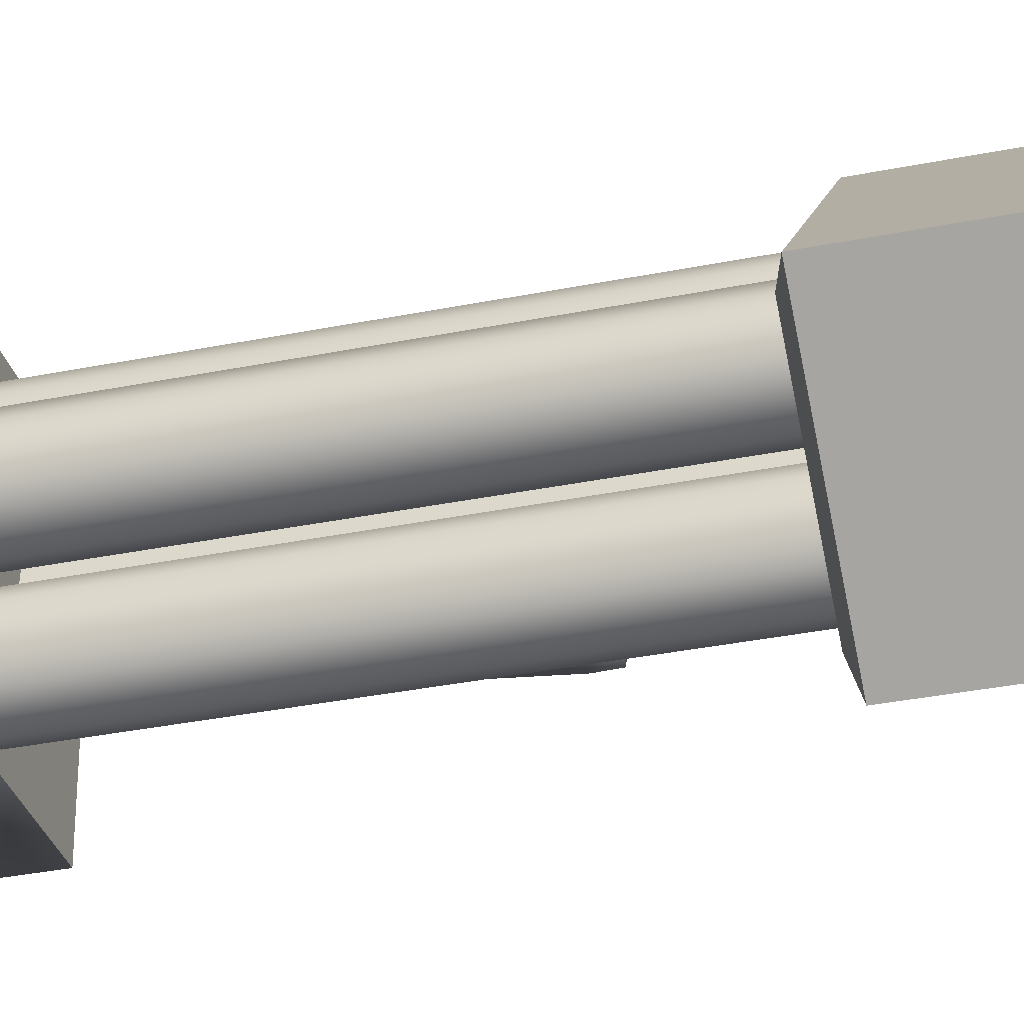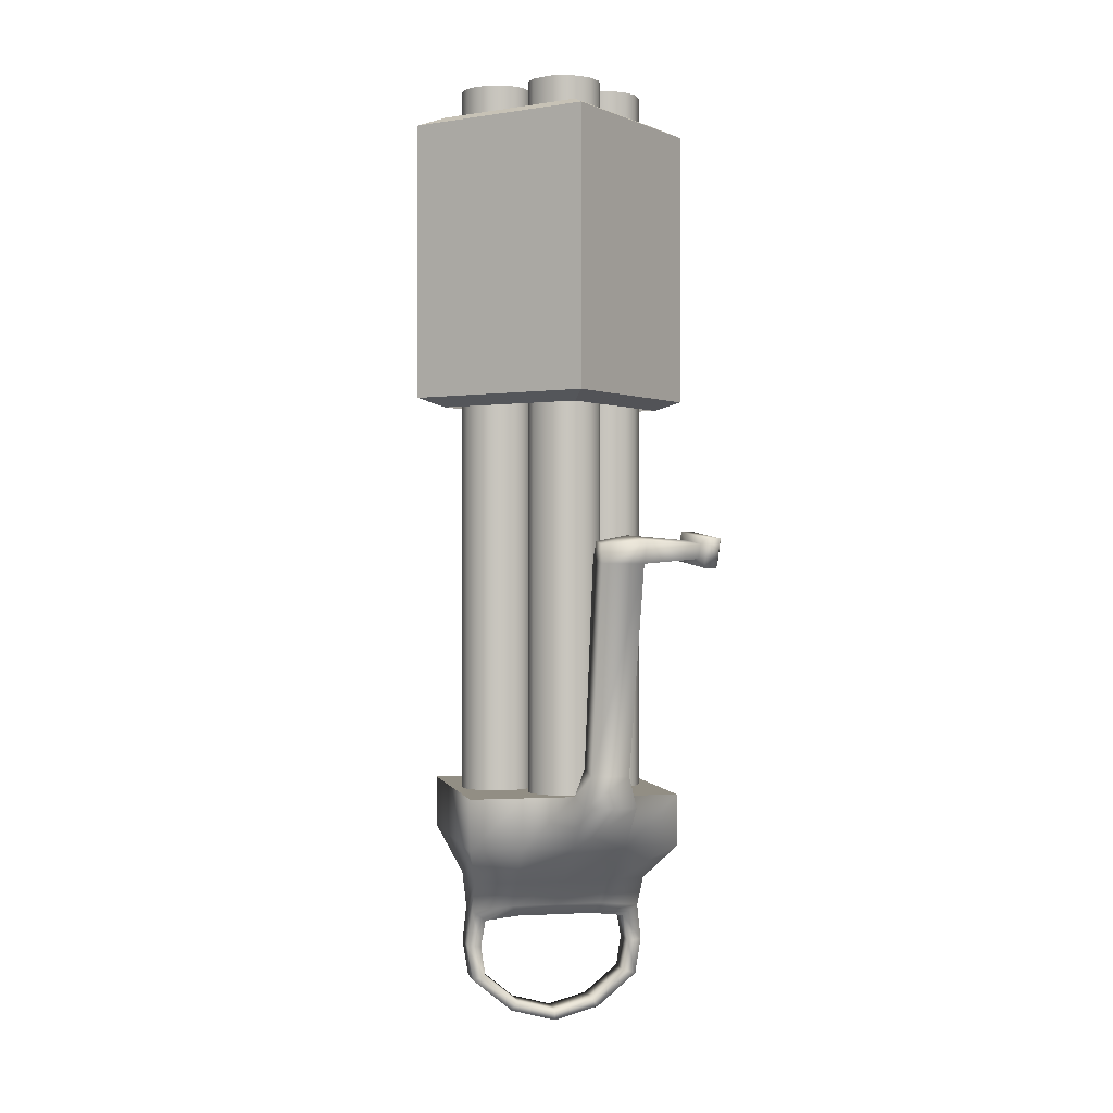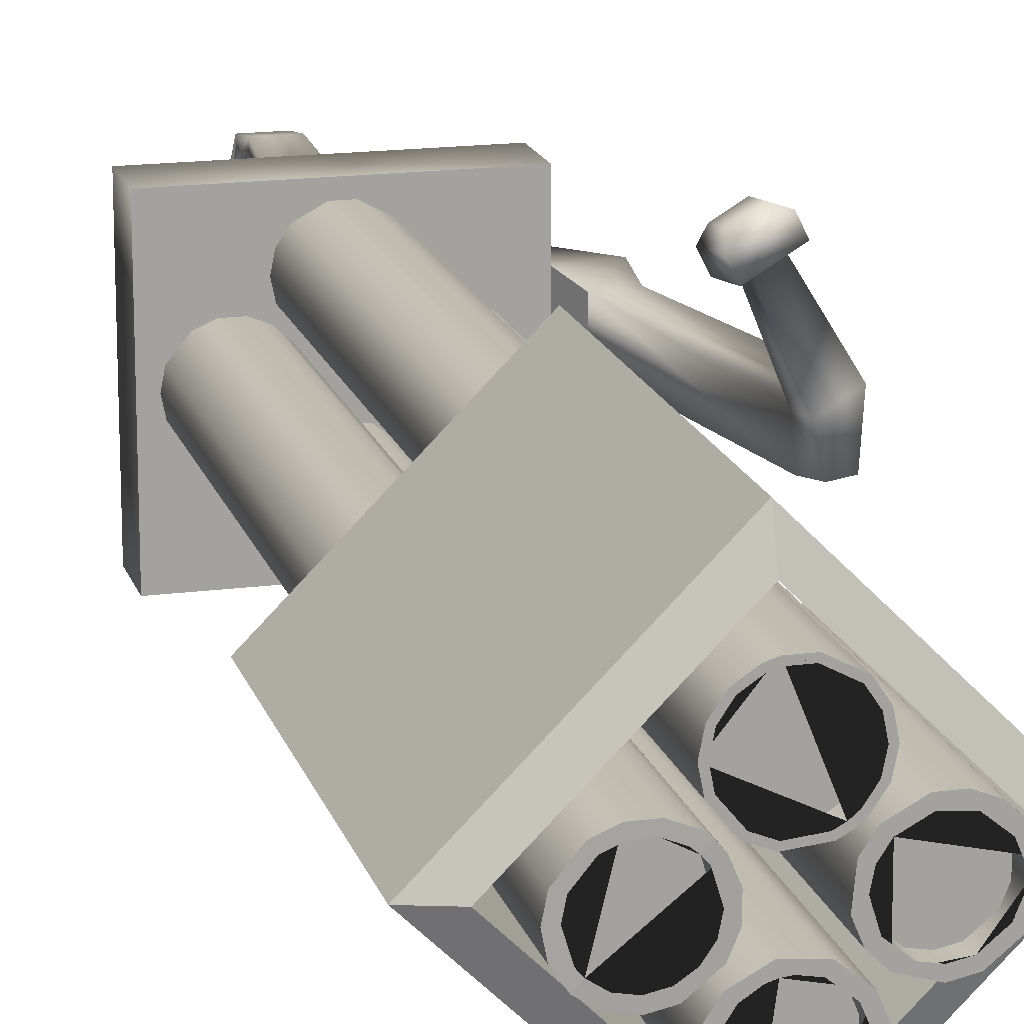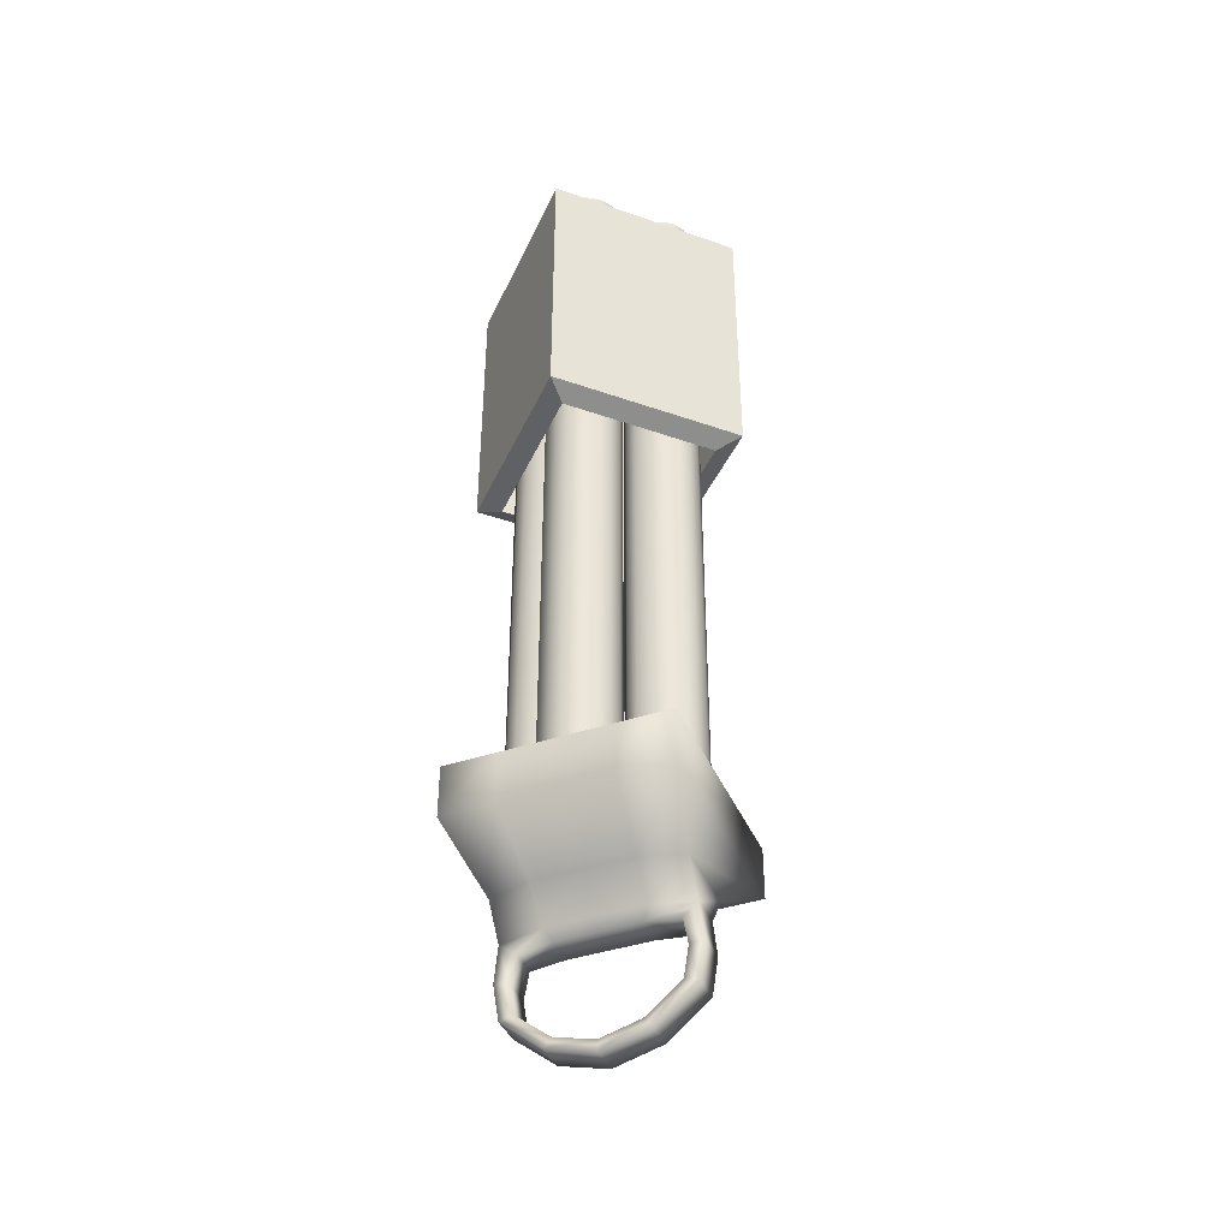
<metadata>
{"format":"obj","ext":"obj","renderer":"f3d","projection":"perspective","resolution":1024,"background":"white","views":[{"elev":-32.7,"azim":-74.1,"up":"+Y"},{"elev":-0.1,"azim":77.6,"up":"+Z"},{"elev":17.1,"azim":-14.9,"up":"+Y"},{"elev":-41.2,"azim":-68.0,"up":"+Z"}]}
</metadata>
<code>
o Cube
v 0.4763 0.2999 -3.151
v 0.3078 0.7698 -2.526
v 0.4863 0.7698 -2.526
v 0.4863 -0.17 -2.526
v 0.5086 0.2999 -2.503
v 0.4763 -0.1611 -2.909
v 0.4763 0.7609 -2.909
v 0.4763 0.05359 -3.085
v 0.3078 -0.17 -2.526
v 0.5086 0.05359 -2.503
v 0.5086 0.5462 -2.503
v 0.2855 0.2999 -2.503
v 0.3179 -0.1611 -2.909
v 0.4763 -0.1927 -2.717
v 0.3179 0.7609 -2.909
v 0.4763 0.7925 -2.717
v 0.4763 0.5462 -3.085
v 0.3179 0.2999 -3.151
v 0.2855 0.05359 -2.503
v 0.3179 0.05359 -3.085
v 0.2855 0.5462 -2.503
v 0.3179 -0.1927 -2.717
v 0.3179 0.5462 -3.085
v 0.3179 0.7925 -2.717
v 0.4763 -0.09167 -2.583
v 0.4763 0.6915 -2.583
v 0.4763 0.2999 -3.093
v 0.4763 0.2999 -2.563
v 0.4763 -0.09167 -2.888
v 0.4763 0.6915 -2.888
v 0.4763 0.5083 -3.037
v 0.4763 0.09148 -2.563
v 0.4763 0.5083 -2.563
v 0.4763 -0.1169 -2.725
v 0.4763 0.7167 -2.725
v 0.4763 0.09148 -3.037
v 0.3179 0.6915 -2.583
v 0.3179 -0.09167 -2.583
v 0.3179 0.2999 -2.563
v 0.3179 -0.09167 -2.888
v 0.3179 0.6915 -2.888
v 0.3179 0.2999 -3.093
v 0.3179 0.09148 -2.563
v 0.3179 0.09148 -3.037
v 0.3179 0.5083 -2.563
v 0.3179 -0.1169 -2.725
v 0.3179 0.5083 -3.037
v 0.3179 0.7167 -2.725
v 0.196 0.7736 -2.353
v 0.5982 0.7736 -2.353
v 0.5982 -0.1738 -2.353
v 0.6565 0.2999 -2.353
v 0.196 -0.1738 -2.353
v 0.6565 0.04727 -2.353
v 0.6565 0.5525 -2.353
v 0.1376 0.2999 -2.353
v 0.1376 0.04727 -2.353
v 0.1376 0.5525 -2.353
v -0.1756 0.8629 -2.13
v 0.9698 0.8629 -2.13
v 0.9698 -0.2631 -2.13
v 0.9698 0.2999 -2.13
v -0.1756 -0.2631 -2.13
v 0.9698 0.01838 -2.13
v 0.9698 0.5814 -2.13
v -0.1756 0.2999 -2.13
v -0.1756 0.01838 -2.13
v -0.1756 0.5814 -2.13
v -0.1756 0.8629 -1.853
v 0.9698 0.8629 -1.853
v 0.9698 -0.2631 -1.853
v 0.9698 0.2999 -1.853
v -0.1756 -0.2631 -1.853
v 0.9698 0.01838 -1.853
v 0.9698 0.5814 -1.853
v -0.1756 0.2999 -1.853
v -0.1756 0.01838 -1.853
v -0.1756 0.5814 -1.853
v 1.192 0.2999 -1.894
v 1.192 0.5814 -1.894
v 1.031 0.3393 -1.697
v 1.031 0.542 -1.697
v 1.19 0.3393 -1.726
v 1.19 0.542 -1.726
v 1.25 0.3333 -0.5866
v 1.234 0.5017 -0.5852
v 1.395 0.3462 -0.613
v 1.377 0.5735 -0.6144
v 1.3 0.3377 -0.4979
v 1.254 0.5116 -0.4648
v 1.389 0.3457 -0.5142
v 1.396 0.5834 -0.494
v 1.08 0.8776 -0.5693
v 1.173 0.9244 -0.5883
v 1.093 0.884 -0.4909
v 1.186 0.9308 -0.5099
v 1.027 0.851 -0.599
v 1.213 0.9446 -0.637
v 1.053 0.8639 -0.4422
v 1.239 0.9574 -0.4802
v 0.9881 0.9292 -0.599
v 1.174 1.023 -0.637
v 1.014 0.9421 -0.4422
v 1.199 1.036 -0.4802
v 1.011 0.9925 -0.5744
v 1.12 1.047 -0.5967
v 1.026 1 -0.4825
v 1.135 1.055 -0.5047
f 72 76 77 74
f 74 77 73 71
f 75 78 76 72
f 70 69 78 75
f 75 72 81 82
f 19 9 53 57
f 12 19 57 56
f 20 18 1 8
f 22 13 6 14
f 13 20 8 6
f 21 12 56 58
f 2 21 58 49
f 9 22 14 4
f 7 17 23 15
f 17 1 18 23
f 3 16 24 2
f 16 7 15 24
f 16 3 26 35
f 24 15 41 48
f 8 1 27 36
f 29 36 44 40
f 1 17 31 27
f 3 11 33 26
f 14 6 29 34
f 4 14 34 25
f 17 7 30 31
f 11 5 28 33
f 5 10 32 28
f 6 8 36 29
f 10 4 25 32
f 34 29 40 46
f 2 24 48 37
f 23 18 42 47
f 15 23 47 41
f 13 22 46 40
f 22 9 38 46
f 21 2 37 45
f 12 21 45 39
f 18 20 44 42
f 20 13 40 44
f 19 12 39 43
f 9 19 43 38
f 36 27 42 44
f 31 47 42 27
f 30 41 47 31
f 35 48 41 30
f 26 37 48 35
f 26 33 45 37
f 28 39 45 33
f 28 32 43 39
f 25 38 43 32
f 25 34 46 38
f 7 16 35 30
f 57 53 63 67
f 56 57 67 66
f 58 56 66 68
f 49 58 68 59
f 5 11 55 52
f 10 5 52 54
f 9 4 51 53
f 11 3 50 55
f 4 10 54 51
f 3 2 49 50
f 67 63 73 77
f 66 67 77 76
f 68 66 76 78
f 59 68 78 69
f 52 55 65 62
f 54 52 62 64
f 53 51 61 63
f 55 50 60 65
f 51 54 64 61
f 50 49 59 60
f 64 62 72 74
f 63 61 71 73
f 65 60 70 75
f 61 64 74 71
f 60 59 69 70
f 62 65 80 79
f 72 79 83 81
f 72 62 79
f 65 75 80
f 81 83 87 85
f 80 75 82 84
f 79 80 84 83
f 85 87 91 89
f 84 82 86 88
f 83 84 88 87
f 82 81 85 86
f 90 89 91 92
f 86 90 95 93
f 87 88 92 91
f 86 85 89 90
f 93 95 99 97
f 92 88 94 96
f 90 92 96 95
f 88 86 93 94
f 97 99 103 101
f 96 94 98 100
f 95 96 100 99
f 94 93 97 98
f 101 103 107 105
f 100 98 102 104
f 99 100 104 103
f 98 97 101 102
f 106 105 107 108
f 104 102 106 108
f 103 104 108 107
f 102 101 105 106
o Cylinder.000_Cylinder.004
v 0.3956 -0.4562 1.803
v 0.3956 -0.4562 0.3007
v 0.3956 -0.306 1.853
v 0.3956 1.046 1.803
v 0.3956 1.046 0.3007
v -0.2053 0.2949 0.251
v -0.3555 0.2949 1.803
v 0.3956 1.046 1.052
v -0.3555 0.2949 0.3007
v 0.3956 -0.4562 1.052
v 1.147 0.2949 0.3007
v 0.3956 0.8957 1.853
v 0.9965 0.2949 0.251
v 1.147 0.2949 1.803
v -0.2053 0.2949 1.853
v 0.3956 0.8957 0.251
v -0.3555 0.2949 1.052
v 1.147 0.2949 1.052
v 0.3956 -0.306 0.251
v 0.9965 0.2949 1.853
f 125 117 110 118
f 112 115 123 120
f 115 125 118 109
f 112 116 125 115
f 116 113 117 125
f 110 117 114 127
f 115 109 111 123
f 122 112 120 128
f 117 113 124 114
f 116 112 122 126
f 126 122 109 118
f 119 126 118 110
f 113 119 121 124
f 113 116 126 119
f 109 122 128 111
f 119 110 127 121
f 124 120 123 114
f 120 124 121 128
f 127 111 128 121
f 111 127 114 123
o Cylinder.001
v 0.7002 0.1005 2
v 0.7002 0.1006 -2
v 0.7767 0.1158 2
v 0.7767 0.1158 -2
v 0.8665 0.1894 2
v 0.8665 0.1895 -2
v 0.8964 0.2615 2
v 0.8964 0.2616 -2
v 0.8964 0.3396 2
v 0.8964 0.3396 -2
v 0.8665 0.4117 2
v 0.8665 0.4117 -2
v 0.8113 0.4668 2
v 0.8113 0.4669 -2
v 0.7392 0.4967 2
v 0.7392 0.4967 -2
v 0.6612 0.4967 2
v 0.6612 0.4967 -2
v 0.5588 0.442 2
v 0.5588 0.442 -2
v 0.5154 0.3771 2
v 0.5154 0.3771 -2
v 0.5041 0.2615 2
v 0.5041 0.2616 -2
v 0.5339 0.1894 2
v 0.5339 0.1895 -2
v 0.5891 0.1343 2
v 0.5891 0.1343 -2
v 0.09034 0.1005 2
v 0.09034 0.1006 -2
v 0.1669 0.1158 2
v 0.1669 0.1158 -2
v 0.2566 0.1894 2
v 0.2566 0.1895 -2
v 0.2865 0.2615 2
v 0.2865 0.2616 -2
v 0.2865 0.3396 2
v 0.2865 0.3396 -2
v 0.2566 0.4117 2
v 0.2566 0.4117 -2
v 0.2318 0.442 2
v 0.2015 0.4668 2
v 0.2015 0.4669 -2
v 0.1294 0.4967 2
v 0.1294 0.4967 -2
v 0.05132 0.4967 2
v 0.05132 0.4967 -2
v -0.02077 0.4668 2
v -0.02077 0.4669 -2
v -0.09443 0.3771 2
v -0.09443 0.3771 -2
v -0.1097 0.3005 2
v -0.1097 0.3006 -2
v -0.09443 0.224 2
v -0.09443 0.224 -2
v -0.05108 0.1591 2
v -0.05108 0.1592 -2
v 0.01381 0.1158 2
v 0.01381 0.1158 -2
v 0.3939 -0.2095 2
v 0.3939 -0.2095 -2
v 0.4704 -0.1943 2
v 0.4704 -0.1942 -2
v 0.5353 -0.1509 2
v 0.5353 -0.1509 -2
v 0.5786 -0.08602 2
v 0.5786 -0.08599 -2
v 0.59 0.02953 2
v 0.59 0.02957 -2
v 0.5602 0.1016 2
v 0.5602 0.1017 -2
v 0.4704 0.1753 2
v 0.4704 0.1753 -2
v 0.3549 0.1867 2
v 0.3549 0.1867 -2
v 0.2524 0.1319 2
v 0.2524 0.132 -2
v 0.2091 0.06705 2
v 0.2091 0.06708 -2
v 0.1977 -0.0485 2
v 0.1977 -0.04847 -2
v 0.2525 -0.1509 2
v 0.2525 -0.1509 -2
v 0.3173 -0.1943 2
v 0.3173 -0.1942 -2
v 0.4704 0.4171 2
v 0.4704 0.4171 -2
v 0.505 0.4356 2
v 0.5353 0.4604 2
v 0.5353 0.4605 -2
v 0.5786 0.5253 2
v 0.5786 0.5254 -2
v 0.5939 0.6019 2
v 0.5939 0.6019 -2
v 0.5786 0.6784 2
v 0.5786 0.6784 -2
v 0.5353 0.7433 2
v 0.5353 0.7433 -2
v 0.4329 0.798 2
v 0.4329 0.7981 -2
v 0.3549 0.798 2
v 0.3549 0.7981 -2
v 0.3173 0.7866 2
v 0.2524 0.7433 2
v 0.2524 0.7433 -2
v 0.2091 0.6784 2
v 0.2091 0.6784 -2
v 0.1939 0.6019 2
v 0.1939 0.6019 -2
v 0.2091 0.5253 2
v 0.2091 0.5254 -2
v 0.2828 0.4356 2
v 0.2828 0.4356 -2
v 0.3549 0.4057 2
v 0.3549 0.4057 -2
v 0.09003 0.1422 2.001
v 0.1513 0.1543 2.001
v 0.2032 0.189 2.001
v 0.2379 0.2409 2.001
v 0.25 0.3022 2.001
v 0.2231 0.391 2.001
v 0.2032 0.4153 2.001
v 0.1789 0.4352 2.001
v 0.1212 0.4591 2.001
v 0.05882 0.4591 2.001
v 0.00114 0.4352 2.001
v -0.05779 0.3634 2.001
v -0.06997 0.3022 2.001
v -0.043 0.2133 2.001
v -0.02311 0.189 2.001
v 0.0288 0.1543 2.001
v 0.4618 0.4375 2
v 0.4925 0.4539 2
v 0.5195 0.4761 2
v 0.5581 0.5338 2
v 0.5717 0.6019 2
v 0.5581 0.67 2
v 0.5195 0.7278 2
v 0.4284 0.7765 2
v 0.3589 0.7765 2
v 0.3255 0.7664 2
v 0.2678 0.7278 2
v 0.2292 0.67 2
v 0.2157 0.6019 2
v 0.2292 0.5338 2
v 0.2948 0.4539 2
v 0.3589 0.4273 2
v 0.7001 0.1399 2
v 0.7614 0.1521 2
v 0.8332 0.211 2
v 0.8571 0.2687 2
v 0.8571 0.3311 2
v 0.8332 0.3888 2
v 0.7614 0.4477 2
v 0.6689 0.4568 2
v 0.587 0.413 2
v 0.5523 0.3611 2
v 0.5401 0.2999 2
v 0.5671 0.211 2
v 0.6389 0.1521 2
v 0.3942 -0.1696 2
v 0.4554 -0.1574 2
v 0.5273 -0.09848 2
v 0.5511 -0.0408 2
v 0.5511 0.02163 2
v 0.5273 0.0793 2
v 0.4554 0.1382 2
v 0.3942 0.1504 2
v 0.363 0.1473 2
v 0.333 0.1382 2
v 0.2811 0.1035 2
v 0.2464 0.05164 2
v 0.2342 -0.009588 2
v 0.2612 -0.09848 2
v 0.333 -0.1574 2
v 0.09003 0.1422 1.93
v 0.1513 0.1543 1.93
v 0.2032 0.189 1.93
v 0.2379 0.2409 1.93
v 0.25 0.3022 1.93
v 0.2231 0.391 1.93
v 0.1789 0.4352 1.93
v 0.1212 0.4591 1.93
v 0.05882 0.4591 1.93
v 0.00114 0.4352 1.93
v -0.05779 0.3634 1.93
v -0.06997 0.3022 1.93
v -0.043 0.2133 1.93
v 0.0288 0.1543 1.93
v 0.4618 0.4375 1.929
v 0.5195 0.4761 1.929
v 0.5581 0.5338 1.929
v 0.5717 0.6019 1.929
v 0.5581 0.67 1.929
v 0.5195 0.7278 1.929
v 0.4284 0.7765 1.929
v 0.3589 0.7765 1.929
v 0.2678 0.7278 1.929
v 0.2292 0.67 1.929
v 0.2157 0.6019 1.929
v 0.2292 0.5338 1.929
v 0.2948 0.4539 1.929
v 0.3589 0.4273 1.929
v 0.7001 0.1399 1.929
v 0.7614 0.1521 1.929
v 0.8332 0.211 1.929
v 0.8571 0.2687 1.929
v 0.8571 0.3311 1.929
v 0.8332 0.3888 1.929
v 0.7614 0.4477 1.929
v 0.6689 0.4568 1.929
v 0.587 0.413 1.929
v 0.5523 0.3611 1.929
v 0.5401 0.2999 1.929
v 0.5671 0.211 1.929
v 0.6389 0.1521 1.929
v 0.3942 -0.1696 1.929
v 0.4554 -0.1574 1.929
v 0.5273 -0.09848 1.929
v 0.5511 -0.0408 1.929
v 0.5511 0.02163 1.929
v 0.5273 0.0793 1.929
v 0.4554 0.1382 1.929
v 0.3942 0.1504 1.929
v 0.333 0.1382 1.929
v 0.2811 0.1035 1.929
v 0.2464 0.05164 1.929
v 0.2342 -0.009588 1.929
v 0.2612 -0.09848 1.929
v 0.333 -0.1574 1.929
f 130 156 154 152 150 148 146 144 142 140 138 136 134 132
f 137 139 141 143 145 147 284 283 282 281 280 279 278 277 131 133 135
f 158 187 185 183 181 179 177 175 173 171 168 166 164 162 160
f 174 176 178 180 182 184 258 257 256 255 254 253 252 251 250 169 170 172
f 189 213 211 209 207 205 203 201 199 197 195 193 191
f 215 243 241 239 237 235 233 230 228 226 224 222 220 218
f 167 169 250 249 248 247 246 245 244 259 258 184 186 157 159 161 163 165
f 155 129 131 277 276 288 287 286 285 284 147 149 151 153
f 212 188 190 290 289 303 302 301 300 299 298 297 202 204 206 208 210
f 236 238 240 242 214 216 261 260 275 274 273 272 271 270 269 231 232 234
f 229 231 269 268 267 266 265 264 263 262 261 216 217 219 221 223 225 227
f 198 200 202 297 296 295 294 293 292 291 290 190 192 194 196
f 304 305 306 307 308 309 310 311 312 313 314 315 316 317
f 318 319 320 321 322 323 324 325 326 327 328 329 330 331
f 332 333 334 335 336 337 338 339 340 341 342 343 344
f 345 346 347 348 349 350 351 352 353 354 355 356 357 358
f 158 160 159 157
f 248 249 309 308
f 270 271 327 326
f 279 280 336 335
f 235 237 236 234
f 280 281 337 336
f 251 252 311 310
f 228 230 229 227
f 261 262 319 318 260
f 177 179 178 176
f 218 220 219 217
f 205 207 206 204
f 282 283 339 338
f 152 154 153 151
f 160 162 161 159
f 186 187 158 157
f 162 164 163 161
f 154 156 155 153
f 239 241 240 238
f 285 286 342 341
f 298 299 354 353
f 262 263 320 319
f 222 224 223 221
f 273 274 330 329
f 215 218 217 216 214
f 142 144 143 141
f 233 235 234 232
f 171 173 172 170
f 144 146 145 143
f 263 264 321 320
f 246 247 307 306
f 244 245 305 304
f 150 152 151 149
f 276 277 333 332
f 203 205 204 202
f 197 199 198 196
f 286 287 343 342
f 207 209 208 206
f 247 248 308 307
f 303 289 345 358
f 195 197 196 194
f 292 293 349 348
f 302 303 358 357
f 265 266 323 322
f 211 213 212 210
f 266 267 324 323
f 250 251 310 309 249
f 173 175 174 172
f 136 138 137 135
f 140 142 141 139
f 284 285 341 340
f 260 318 331 275
f 300 301 356 355
f 258 259 317 316 257
f 271 272 328 327
f 220 222 221 219
f 299 300 355 354
f 294 295 351 350
f 212 213 189 188
f 253 254 313 312
f 252 253 312 311
f 164 166 165 163
f 264 265 322 321
f 289 290 346 345
f 230 233 232 231 229
f 281 282 338 337
f 272 273 329 328
f 291 292 348 347
f 148 150 149 147
f 181 183 182 180
f 189 191 190 188
f 242 243 215 214
f 175 177 176 174
f 237 239 238 236
f 301 302 357 356
f 290 291 347 346
f 138 140 139 137
f 224 226 225 223
f 278 279 335 334
f 132 134 133 131
f 183 185 184 182
f 146 148 147 145
f 297 298 353 352 296
f 287 288 344 343
f 134 136 135 133
f 179 181 180 178
f 199 201 200 198
f 256 257 316 315
f 254 255 314 313
f 241 243 242 240
f 185 187 186 184
f 168 171 170 169 167
f 130 132 131 129
f 191 193 192 190
f 201 203 202 200
f 288 276 332 344
f 193 195 194 192
f 274 275 331 330
f 267 268 325 324
f 293 294 350 349
f 156 130 129 155
f 269 270 326 325 268
f 209 211 210 208
f 295 296 352 351
f 259 244 304 317
f 255 256 315 314
f 226 228 227 225
f 166 168 167 165
f 277 278 334 333
f 245 246 306 305
f 283 284 340 339

</code>
